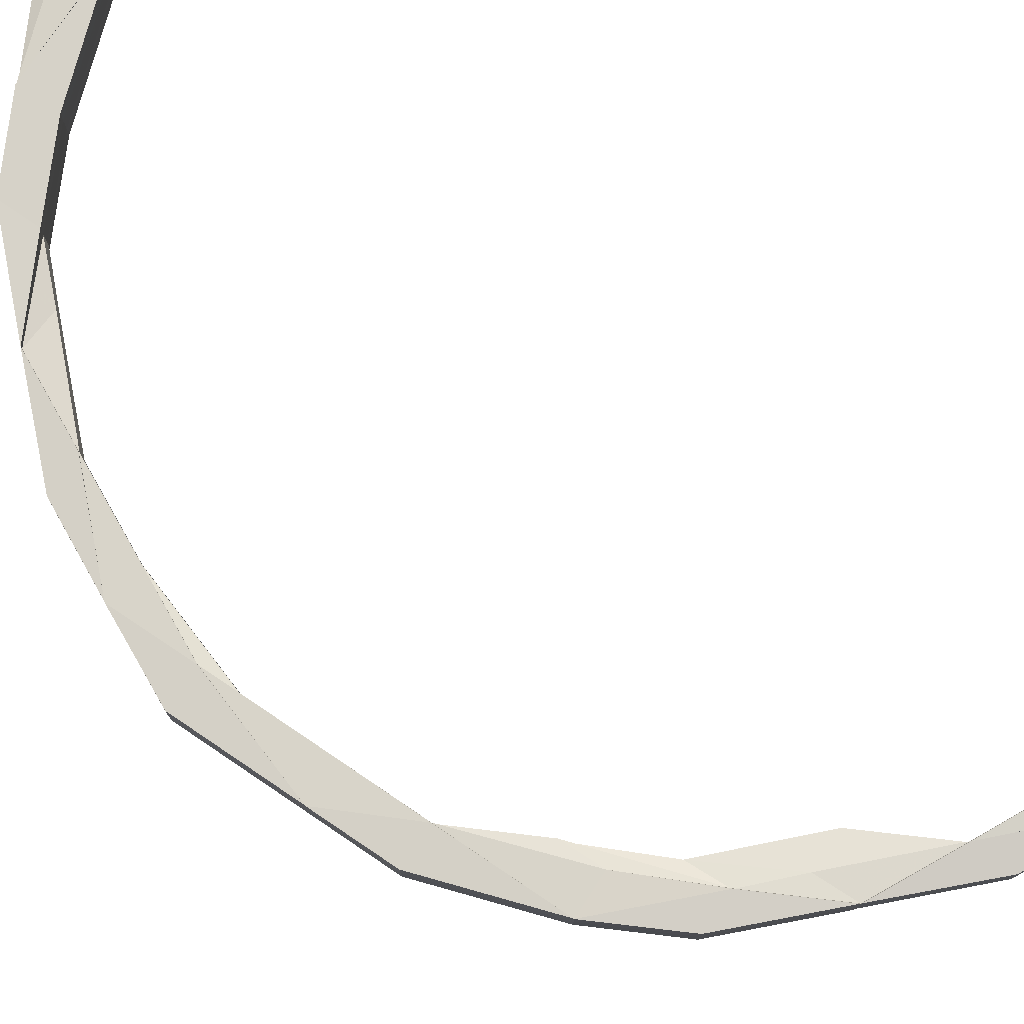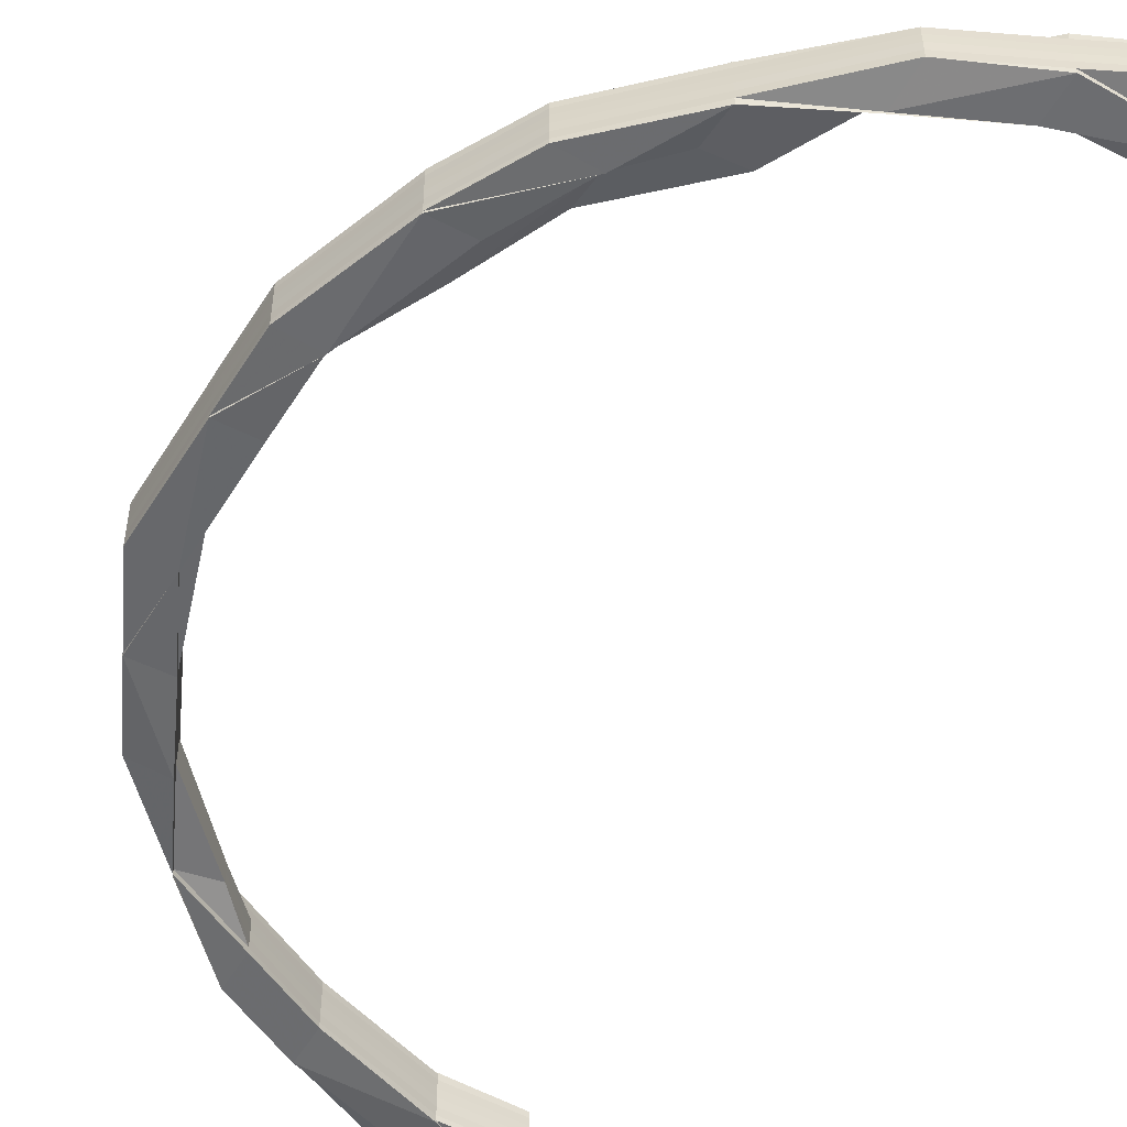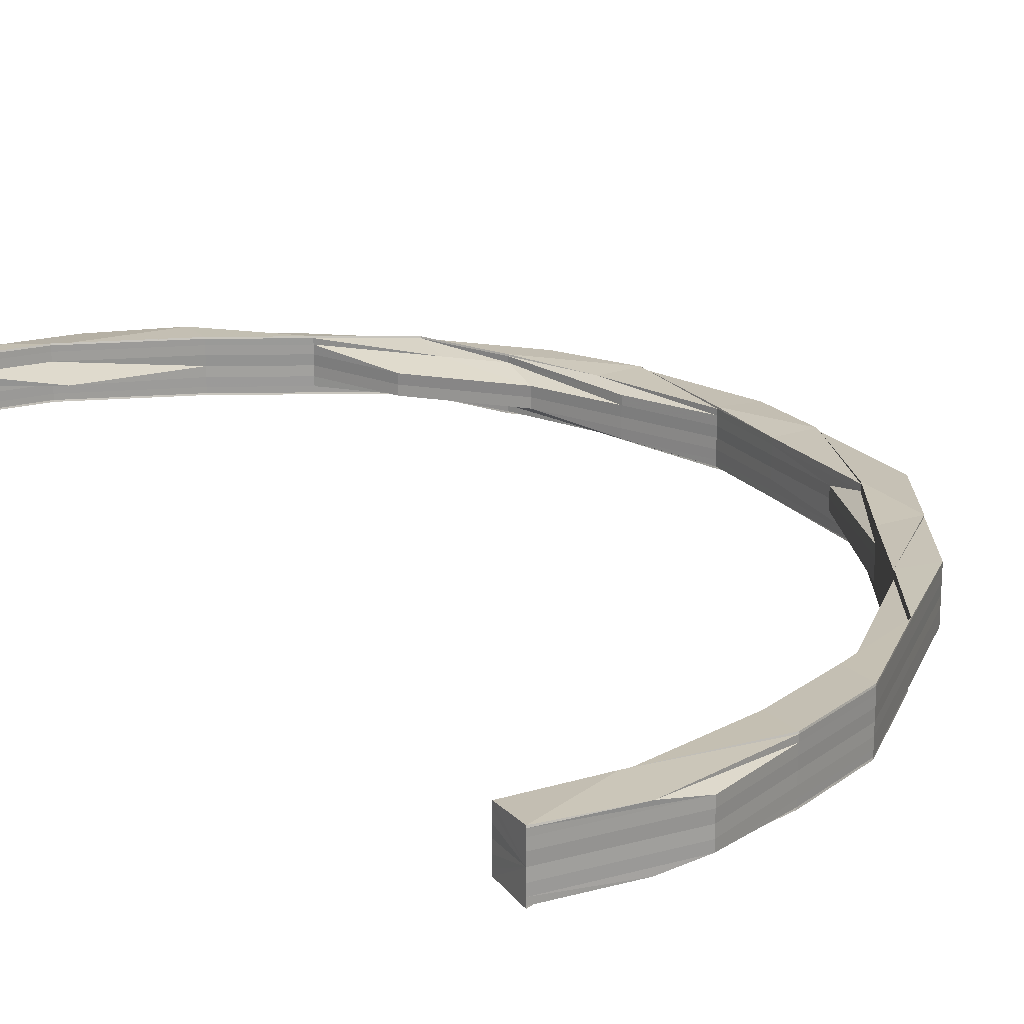
<metadata>
{"format":"obj","ext":"obj","renderer":"f3d","projection":"perspective","resolution":1024,"background":"white","views":[{"elev":77.9,"azim":-56.1,"up":"+Z"},{"elev":-52.3,"azim":-31.2,"up":"+Z"},{"elev":19.5,"azim":152.7,"up":"+Z"}]}
</metadata>
<code>
o 22462
v 2222 1870 14.99
v 2222 1870 14.99
v 2222 1870 14.99
v 2222 1870 14.99
v 2222 1870 14.99
v 2222 1870 14.99
v 2222 1870 14.99
v 2222 1870 14.99
v 2222 1870 14.99
v 2222 1870 14.99
v 2222 1870 14.99
v 2222 1870 14.99
v 2222 1870 14.99
v 2222 1870 14.99
v 2222 1870 15
v 2222 1870 15
v 2222 1870 14.99
v 2222 1870 14.99
v 2222 1870 14.99
v 2222 1870 14.99
v 2222 1870 15
v 2222 1870 15
v 2222 1870 15
v 2222 1870 14.99
v 2222 1870 15
v 2222 1870 15
v 2222 1870 14.99
v 2222 1870 15
v 2222 1870 15
v 2222 1870 15
v 2222 1870 15
v 2222 1871 15
v 2222 1870 15
v 2222 1870 15
v 2222 1870 15
v 2222 1871 15
v 2222 1870 15
v 2222 1870 15
v 2222 1870 15
v 2222 1870 15
v 2222 1870 15
v 2222 1870 15
v 2222 1870 15
v 2222 1870 15
v 2222 1870 15
v 2222 1870 15
v 2222 1871 15
v 2222 1870 15
v 2222 1870 15
v 2222 1870 15
v 2222 1870 15
v 2222 1870 15
v 2222 1870 15
v 2222 1870 15
v 2222 1870 15
v 2222 1870 15
v 2222 1870 15
v 2222 1870 15
v 2222 1870 15
v 2222 1870 15
v 2222 1870 15
v 2222 1870 15
v 2222 1870 15
v 2222 1870 15
v 2222 1870 15
v 2222 1870 14.99
v 2222 1870 14.99
v 2222 1870 14.99
v 2222 1870 14.99
v 2222 1870 15
v 2222 1870 14.99
v 2222 1870 14.99
v 2222 1870 15
v 2222 1870 15
v 2222 1870 15
v 2222 1870 15
v 2222 1870 14.99
v 2222 1871 14.99
v 2222 1871 15
v 2222 1870 14.99
v 2222 1871 14.99
v 2222 1871 14.99
v 2222 1871 14.99
v 2222 1871 15
v 2222 1871 15
v 2222 1871 15
v 2222 1871 14.99
v 2222 1871 14.99
v 2222 1870 14.99
v 2222 1871 14.99
v 2222 1871 14.99
v 2222 1871 14.99
v 2222 1871 14.99
v 2222 1871 14.99
v 2222 1871 14.99
v 2222 1871 14.99
v 2222 1870 14.99
v 2222 1870 14.99
v 2222 1870 14.99
v 2222 1870 14.99
v 2222 1870 14.99
v 2222 1870 14.99
v 2222 1871 14.99
v 2222 1871 14.99
v 2222 1870 14.99
v 2222 1870 14.99
v 2222 1870 14.99
v 2222 1870 14.99
v 2222 1870 14.99
v 2222 1870 14.99
v 2222 1870 14.99
v 2222 1870 14.99
v 2222 1870 14.99
v 2222 1870 14.99
v 2222 1870 14.99
v 2222 1870 14.99
v 2222 1870 14.99
v 2222 1870 14.99
v 2222 1870 14.99
v 2222 1870 14.99
v 2222 1870 14.99
v 2222 1871 14.99
v 2222 1871 14.99
v 2222 1870 14.99
v 2222 1870 14.99
v 2222 1871 14.99
v 2222 1871 14.99
v 2222 1870 14.99
v 2222 1870 14.99
v 2222 1870 14.99
v 2222 1871 14.99
v 2222 1871 14.99
v 2222 1871 14.99
v 2222 1871 14.99
v 2222 1871 15
v 2222 1871 14.99
v 2222 1871 15
v 2222 1871 15
v 2222 1871 15
v 2222 1871 15
v 2222 1871 15
v 2222 1871 15
v 2222 1871 15
v 2222 1870 15
v 2222 1871 15
v 2222 1871 15
v 2222 1871 15
v 2222 1871 15
v 2222 1870 15
v 2222 1870 15
v 2222 1871 15
v 2222 1870 15
v 2222 1871 15
v 2222 1871 15
v 2222 1871 15
v 2222 1871 15
v 2222 1871 15
v 2222 1871 15
v 2222 1871 15
v 2222 1871 15
v 2222 1871 14.99
v 2222 1871 14.99
v 2222 1871 14.99
v 2222 1871 14.99
v 2222 1871 14.99
v 2222 1871 14.99
v 2222 1871 14.99
v 2222 1871 14.99
v 2222 1871 14.99
v 2222 1871 14.99
v 2222 1871 14.99
v 2222 1871 14.99
v 2222 1871 14.99
v 2222 1871 14.99
v 2222 1871 14.99
v 2222 1871 14.99
v 2222 1871 14.99
v 2222 1871 14.99
v 2222 1871 14.99
v 2222 1871 14.99
v 2222 1871 14.99
v 2222 1871 14.99
v 2222 1871 14.99
v 2222 1871 14.99
v 2222 1871 14.99
v 2222 1871 14.99
v 2222 1871 14.99
v 2222 1871 14.99
v 2222 1871 14.99
v 2222 1871 14.99
v 2222 1871 14.99
v 2222 1871 14.99
v 2222 1871 14.99
v 2222 1871 14.99
v 2222 1871 14.99
v 2222 1871 14.99
v 2222 1871 14.99
v 2222 1871 14.99
v 2222 1871 14.99
v 2222 1871 14.99
v 2222 1871 14.99
v 2222 1871 14.99
v 2222 1871 14.99
v 2222 1871 14.99
v 2222 1871 14.99
v 2222 1871 14.99
v 2222 1871 14.99
v 2222 1871 14.99
v 2222 1871 14.99
v 2222 1871 14.99
v 2222 1871 14.99
v 2222 1871 14.99
v 2222 1871 14.99
v 2222 1871 14.99
v 2222 1871 14.99
v 2222 1871 14.99
v 2222 1871 14.99
v 2222 1871 14.99
v 2222 1871 14.99
v 2222 1871 14.99
v 2222 1871 14.99
v 2222 1871 14.99
v 2222 1871 14.99
v 2222 1871 14.99
v 2222 1871 14.99
v 2222 1871 14.99
v 2222 1871 14.99
v 2222 1871 14.99
v 2222 1871 14.99
v 2222 1871 14.99
v 2222 1871 14.99
v 2222 1871 14.99
v 2222 1871 14.99
v 2222 1871 14.99
v 2222 1871 14.99
v 2222 1871 14.99
v 2222 1871 14.99
v 2222 1871 14.99
v 2222 1871 14.99
v 2222 1871 14.99
v 2222 1871 14.99
v 2222 1871 14.99
v 2222 1871 14.99
v 2222 1871 14.99
v 2222 1871 14.99
v 2222 1871 14.99
v 2222 1871 14.99
v 2222 1871 14.99
v 2222 1871 14.99
v 2222 1871 14.99
v 2222 1871 14.99
v 2222 1871 14.99
v 2222 1871 14.99
v 2222 1871 14.99
v 2222 1871 14.99
v 2222 1871 14.99
v 2222 1871 14.99
v 2222 1871 14.99
v 2222 1871 14.99
v 2222 1871 14.99
v 2222 1871 14.99
v 2222 1871 14.99
v 2222 1871 14.99
v 2222 1871 14.99
v 2222 1871 14.99
v 2222 1871 14.99
v 2222 1871 15
v 2222 1871 15
v 2222 1871 15
v 2222 1871 15
v 2222 1871 15
v 2222 1871 15
v 2222 1871 15
v 2222 1871 15
v 2222 1871 14.99
v 2222 1871 15
v 2222 1871 15
v 2222 1871 15
v 2222 1871 15
v 2222 1871 15
v 2222 1871 14.99
v 2222 1871 15
v 2222 1871 15
v 2222 1871 15
v 2222 1871 14.99
v 2222 1871 15
v 2222 1871 15
v 2222 1871 14.99
v 2222 1871 15
v 2222 1871 14.99
v 2222 1871 15
v 2222 1871 15
v 2222 1871 15
v 2222 1871 15
v 2222 1871 15
v 2222 1871 15
v 2222 1871 15
v 2222 1871 15
v 2222 1871 15
v 2222 1871 15
v 2222 1871 15
v 2222 1871 15
v 2222 1871 15
v 2222 1871 15
v 2222 1871 15
v 2222 1871 15
v 2222 1871 15
v 2222 1871 15
v 2222 1871 15
v 2222 1871 15
v 2222 1871 15
v 2222 1871 15
v 2222 1871 15
v 2222 1871 15
v 2222 1871 15
v 2222 1871 15
v 2222 1871 15
v 2222 1871 15
v 2222 1871 15
v 2222 1871 15
v 2222 1871 15
v 2222 1871 15
v 2222 1871 15
v 2222 1871 15
v 2222 1871 15
v 2222 1871 15
v 2222 1871 15
v 2222 1871 15
v 2222 1871 15
v 2222 1871 15
v 2222 1871 15
v 2222 1871 14.99
v 2222 1871 14.99
v 2222 1871 14.99
v 2222 1871 15
v 2222 1871 15
v 2222 1871 15
v 2222 1871 15
v 2222 1871 15
v 2222 1871 15
v 2222 1871 14.99
v 2222 1871 14.99
v 2222 1871 14.99
v 2222 1871 14.99
v 2222 1871 14.99
v 2222 1871 14.99
v 2222 1871 14.99
v 2222 1871 14.99
v 2222 1871 14.99
v 2222 1871 14.99
v 2222 1871 14.99
v 2222 1871 14.99
v 2222 1871 14.99
v 2222 1871 14.99
v 2222 1871 14.99
v 2222 1871 14.99
v 2222 1871 14.99
v 2222 1871 14.99
v 2222 1871 14.99
v 2222 1871 14.99
v 2222 1871 14.99
v 2222 1871 14.99
v 2222 1871 14.99
v 2222 1871 14.99
v 2222 1871 14.99
v 2222 1871 14.99
v 2222 1871 14.99
v 2222 1871 14.99
v 2222 1871 14.99
v 2222 1871 14.99
v 2222 1871 14.99
v 2222 1871 14.99
v 2222 1871 14.99
v 2222 1871 14.99
v 2222 1871 14.99
v 2222 1871 14.99
v 2222 1871 14.99
v 2222 1871 14.99
v 2222 1871 14.99
v 2222 1871 14.99
v 2222 1871 14.99
v 2222 1871 14.99
v 2222 1871 14.99
v 2222 1871 15
v 2222 1871 15
v 2222 1871 15
v 2222 1871 15
v 2222 1871 15
v 2222 1871 15
v 2222 1871 15
v 2222 1871 15
v 2222 1871 15
v 2222 1871 15
v 2222 1871 15
v 2222 1871 15
v 2222 1871 15
v 2222 1871 15
v 2222 1871 15
v 2222 1871 15
v 2222 1871 15
v 2222 1871 15
v 2222 1871 14.99
v 2222 1871 14.99
v 2222 1871 14.99
v 2222 1871 14.99
v 2222 1871 14.99
v 2222 1871 14.99
v 2222 1871 14.99
v 2222 1871 15
v 2222 1871 14.99
v 2222 1871 14.99
v 2222 1871 14.99
v 2222 1871 14.99
v 2222 1871 14.99
v 2222 1871 14.99
v 2222 1871 14.99
v 2222 1871 14.99
v 2222 1871 14.99
v 2222 1871 14.99
v 2222 1871 14.99
v 2222 1871 14.99
v 2222 1871 14.99
v 2222 1871 14.99
v 2222 1871 14.99
v 2222 1871 14.99
v 2222 1871 15
v 2222 1871 14.99
v 2222 1871 15
v 2222 1871 15
v 2222 1871 15
v 2222 1871 15
v 2222 1871 15
v 2222 1871 15
v 2222 1871 15
v 2222 1871 15
v 2222 1871 15
v 2222 1871 15
v 2222 1871 15
v 2222 1871 15
v 2222 1871 15
v 2222 1871 15
v 2222 1871 15
v 2222 1871 15
v 2222 1871 14.99
v 2222 1871 14.99
v 2222 1870 14.99
v 2222 1870 14.99
v 2222 1870 14.99
v 2222 1870 14.99
v 2222 1870 14.99
v 2222 1870 14.99
v 2222 1870 14.99
v 2222 1870 14.99
v 2222 1870 14.99
v 2222 1870 14.99
v 2222 1870 14.99
v 2222 1870 14.99
v 2222 1870 14.99
v 2222 1870 14.99
v 2222 1870 14.99
v 2222 1870 14.99
v 2222 1870 14.99
v 2222 1870 14.99
v 2222 1870 14.99
v 2222 1870 14.99
v 2222 1870 14.99
v 2222 1870 14.99
v 2222 1870 15
v 2222 1870 15
v 2222 1870 15
v 2222 1871 15
v 2222 1871 15
v 2222 1870 15
v 2222 1871 15
v 2222 1871 15
v 2222 1871 15
v 2222 1871 15
v 2222 1871 15
v 2222 1871 15
v 2222 1871 15
v 2222 1871 15
v 2222 1871 15
v 2222 1871 15
v 2222 1871 15
v 2222 1871 14.99
v 2222 1871 14.99
v 2222 1871 14.99
v 2222 1871 14.99
v 2222 1871 14.99
v 2222 1871 14.99
v 2222 1871 14.99
v 2222 1871 14.99
v 2222 1871 14.99
v 2222 1871 15
v 2222 1871 15
v 2222 1871 15
v 2222 1871 15
v 2222 1871 15
v 2222 1871 15
v 2222 1871 15
v 2222 1871 15
v 2222 1871 15
v 2222 1871 15
v 2222 1871 15
v 2222 1871 15
v 2222 1871 14.99
v 2222 1871 14.99
v 2222 1871 14.99
v 2222 1871 14.99
v 2222 1871 14.99
v 2222 1871 14.99
v 2222 1871 14.99
v 2222 1871 14.99
v 2222 1871 14.99
v 2222 1871 14.99
v 2222 1871 14.99
v 2222 1871 14.99
v 2222 1871 15
v 2222 1871 15
v 2222 1871 15
v 2222 1871 15
v 2222 1871 15
v 2222 1871 15
v 2222 1871 15
v 2222 1871 15
v 2222 1871 15
v 2222 1871 15
v 2222 1871 15
v 2222 1871 15
v 2222 1871 14.99
v 2222 1871 14.99
v 2222 1871 14.99
v 2222 1871 15
v 2222 1871 15
v 2222 1871 15
v 2222 1871 14.99
v 2222 1871 14.99
v 2222 1871 14.99
v 2222 1871 14.99
v 2222 1871 14.99
v 2222 1871 14.99
v 2222 1871 14.99
v 2222 1871 14.99
v 2222 1871 14.99
v 2222 1871 14.99
v 2222 1871 14.99
v 2222 1871 14.99
v 2222 1871 14.99
v 2222 1871 14.99
v 2222 1871 14.99
v 2222 1871 14.99
v 2222 1871 14.99
v 2222 1871 14.99
v 2222 1871 14.99
v 2222 1871 14.99
v 2222 1871 14.99
v 2222 1871 14.99
f 1 2 3
f 3 4 5
f 5 6 7
f 2 4 8
f 4 9 10
f 4 11 9
f 11 12 6
f 2 13 4
f 13 11 4
f 14 13 2
f 15 16 14
f 13 17 11
f 18 14 2
f 18 2 19
f 14 20 13
f 20 17 13
f 21 20 14
f 22 14 18
f 23 22 18
f 23 18 24
f 25 22 26
f 27 18 1
f 28 29 27
f 30 31 25
f 30 32 33
f 33 34 35
f 31 36 34
f 32 36 37
f 31 38 39
f 40 38 41
f 42 37 43
f 44 42 45
f 46 47 37
f 45 48 49
f 50 41 48
f 51 52 49
f 53 54 51
f 53 55 56
f 54 57 58
f 59 57 60
f 61 50 62
f 63 50 61
f 64 63 61
f 63 65 50
f 66 63 64
f 67 66 64
f 66 68 63
f 68 65 63
f 69 66 67
f 65 70 50
f 71 68 66
f 69 71 66
f 72 69 67
f 45 70 73
f 70 39 74
f 70 75 76
f 46 75 70
f 65 46 70
f 77 46 65
f 68 77 65
f 77 78 46
f 78 79 46
f 80 77 68
f 71 80 68
f 81 78 77
f 80 81 77
f 78 82 79
f 81 83 78
f 83 82 78
f 82 84 79
f 79 84 85
f 84 86 85
f 87 81 80
f 88 83 81
f 87 88 81
f 89 87 80
f 89 80 71
f 90 88 87
f 91 87 89
f 91 90 87
f 92 93 90
f 94 90 91
f 95 94 91
f 96 94 95
f 97 91 89
f 95 91 97
f 98 89 71
f 97 89 98
f 98 71 69
f 99 98 69
f 100 97 98
f 100 98 99
f 101 97 100
f 99 69 72
f 102 103 97
f 103 104 105
f 106 103 107
f 106 108 109
f 110 102 111
f 112 110 111
f 113 112 114
f 114 115 116
f 117 118 116
f 119 120 114
f 120 121 118
f 122 123 121
f 124 122 125
f 126 127 121
f 128 101 120
f 128 126 101
f 129 128 120
f 130 128 129
f 11 130 129
f 17 130 11
f 130 131 128
f 131 126 128
f 17 132 130
f 132 131 130
f 133 132 17
f 20 133 17
f 132 134 131
f 135 133 20
f 21 135 20
f 133 136 132
f 136 134 132
f 135 137 133
f 137 136 133
f 138 137 135
f 138 139 137
f 140 139 141
f 139 142 137
f 137 142 136
f 143 135 144
f 145 146 142
f 147 148 135
f 149 147 150
f 147 151 152
f 143 86 153
f 86 154 155
f 86 156 154
f 157 158 156
f 159 160 86
f 159 157 160
f 84 159 86
f 161 159 84
f 82 161 84
f 162 157 159
f 161 162 159
f 163 161 82
f 83 163 82
f 164 162 161
f 163 164 161
f 165 163 83
f 88 165 83
f 166 164 163
f 165 166 163
f 167 165 88
f 90 167 88
f 168 167 90
f 168 169 167
f 170 169 171
f 169 172 167
f 167 172 165
f 172 166 165
f 173 174 172
f 172 175 166
f 176 175 172
f 176 177 175
f 178 177 179
f 177 180 175
f 175 181 166
f 175 180 181
f 166 181 164
f 182 183 180
f 181 184 164
f 164 184 162
f 180 185 181
f 181 185 184
f 180 186 185
f 187 186 180
f 187 188 186
f 184 189 162
f 162 189 157
f 185 190 184
f 184 190 189
f 186 191 185
f 185 191 190
f 186 192 191
f 188 192 186
f 193 188 194
f 188 195 192
f 196 197 188
f 197 198 188
f 198 199 192
f 199 200 201
f 202 200 203
f 204 203 205
f 206 205 207
f 208 209 206
f 210 201 211
f 212 211 213
f 214 215 210
f 214 216 215
f 217 214 210
f 217 218 219
f 220 219 221
f 222 221 223
f 224 214 217
f 225 216 214
f 224 225 214
f 226 224 217
f 227 225 224
f 226 217 228
f 228 217 229
f 228 229 220
f 230 228 220
f 231 226 228
f 231 228 230
f 232 224 226
f 232 227 224
f 233 226 231
f 233 232 226
f 230 234 235
f 236 235 237
f 238 237 239
f 240 233 231
f 241 231 230
f 240 231 241
f 241 230 242
f 242 230 243
f 242 243 236
f 244 242 236
f 245 241 242
f 245 242 244
f 246 240 241
f 246 241 245
f 244 247 248
f 249 248 250
f 251 252 250
f 253 254 252
f 255 256 249
f 256 257 258
f 259 245 244
f 260 246 245
f 260 245 259
f 259 244 261
f 261 244 262
f 261 262 95
f 126 261 95
f 263 261 126
f 263 259 261
f 131 263 126
f 134 263 131
f 264 259 263
f 134 264 263
f 264 260 259
f 265 264 134
f 136 265 134
f 142 265 136
f 265 266 264
f 266 260 264
f 142 267 265
f 267 266 265
f 268 267 142
f 268 269 267
f 270 269 271
f 269 272 267
f 267 272 266
f 273 274 272
f 266 275 260
f 272 275 266
f 275 246 260
f 272 276 275
f 277 276 272
f 277 278 276
f 279 278 280
f 275 281 246
f 276 281 275
f 281 240 246
f 278 282 276
f 276 282 281
f 283 284 282
f 281 285 240
f 282 285 281
f 285 233 240
f 282 286 285
f 287 286 282
f 285 288 233
f 286 288 285
f 288 232 233
f 287 289 286
f 288 290 232
f 290 227 232
f 286 291 288
f 291 290 288
f 292 293 286
f 293 292 294
f 294 289 295
f 296 292 297
f 292 298 299
f 300 299 301
f 302 298 303
f 304 303 305
f 296 306 307
f 307 308 309
f 310 311 309
f 312 313 311
f 314 315 313
f 316 314 317
f 317 318 289
f 306 319 318
f 319 320 321
f 307 318 322
f 322 323 307
f 323 324 289
f 323 325 324
f 326 327 318
f 318 327 328
f 327 329 328
f 318 328 291
f 330 331 329
f 291 328 290
f 328 332 290
f 328 329 332
f 290 332 227
f 332 333 227
f 227 333 225
f 329 334 332
f 332 334 333
f 329 335 334
f 336 335 329
f 336 337 335
f 338 337 339
f 337 340 335
f 335 340 341
f 335 341 334
f 340 342 341
f 334 341 343
f 334 343 333
f 341 342 344
f 341 344 343
f 342 345 344
f 333 343 346
f 333 346 225
f 343 344 347
f 343 347 346
f 225 346 216
f 344 348 347
f 344 345 348
f 346 347 349
f 346 349 216
f 347 348 350
f 347 350 349
f 345 351 348
f 348 351 352
f 348 352 350
f 351 353 352
f 352 353 354
f 353 355 356
f 352 354 357
f 350 352 357
f 357 356 358
f 357 358 359
f 350 357 360
f 360 359 361
f 360 357 362
f 349 350 360
f 349 360 195
f 363 360 364
f 365 349 363
f 366 367 365
f 366 368 369
f 367 370 371
f 372 371 216
f 373 374 372
f 216 371 375
f 216 375 376
f 192 216 376
f 192 376 191
f 191 376 377
f 191 377 190
f 376 375 378
f 376 378 377
f 371 379 375
f 190 377 380
f 190 380 189
f 377 378 381
f 377 381 380
f 375 382 378
f 375 379 382
f 378 383 381
f 378 382 383
f 189 380 384
f 189 384 157
f 157 384 385
f 384 386 385
f 384 387 386
f 380 387 384
f 380 381 387
f 385 388 389
f 387 390 388
f 391 389 392
f 381 393 387
f 381 383 393
f 387 393 394
f 393 395 394
f 393 396 395
f 383 396 393
f 394 397 398
f 396 399 397
f 400 398 401
f 383 402 396
f 382 402 383
f 402 291 396
f 396 291 294
f 382 403 402
f 402 404 291
f 403 404 402
f 404 323 291
f 379 403 382
f 404 405 323
f 403 406 404
f 406 405 404
f 405 325 323
f 407 406 403
f 379 407 403
f 406 408 405
f 325 409 308
f 407 410 406
f 410 408 406
f 410 411 408
f 412 407 379
f 371 412 379
f 413 412 371
f 413 414 412
f 415 414 416
f 414 417 412
f 412 417 407
f 417 410 407
f 417 418 410
f 419 420 417
f 420 421 417
f 421 422 410
f 420 421 345
f 421 422 345
f 423 420 345
f 422 424 345
f 422 424 408
f 424 425 345
f 425 426 345
f 424 425 427
f 426 428 345
f 428 429 345
f 426 428 430
f 431 429 432
f 425 426 433
f 433 434 430
f 432 435 436
f 437 438 435
f 430 439 440
f 441 440 442
f 433 443 409
f 325 433 312
f 427 433 325
f 427 444 433
f 405 427 325
f 408 427 405
f 408 445 427
f 446 447 448
f 448 449 450
f 451 452 449
f 453 454 450
f 455 111 447
f 111 101 100
f 111 100 456
f 447 111 456
f 456 100 99
f 447 456 457
f 458 447 457
f 457 456 459
f 456 99 459
f 459 99 72
f 460 461 458
f 462 460 458
f 463 462 72
f 464 463 72
f 465 464 72
f 466 465 72
f 467 466 72
f 468 467 72
f 469 468 72
f 470 469 72
f 471 472 473
f 474 475 476
f 477 478 476
f 479 480 477
f 481 482 478
f 483 484 482
f 485 486 487
f 488 489 485
f 490 491 486
f 492 493 491
f 494 495 496
f 497 498 499
f 500 501 497
f 502 503 498
f 504 505 503
f 506 507 508
f 509 510 511
f 512 513 509
f 514 515 510
f 516 517 515
f 518 519 520
f 521 522 523
f 524 525 521
f 526 527 522
f 528 529 527
f 530 531 532
f 533 534 535
f 536 537 538
f 539 540 538
f 541 542 540
f 541 543 542
f 544 545 543
f 546 547 548
f 549 550 551
f 552 553 554
f 555 556 557

</code>
